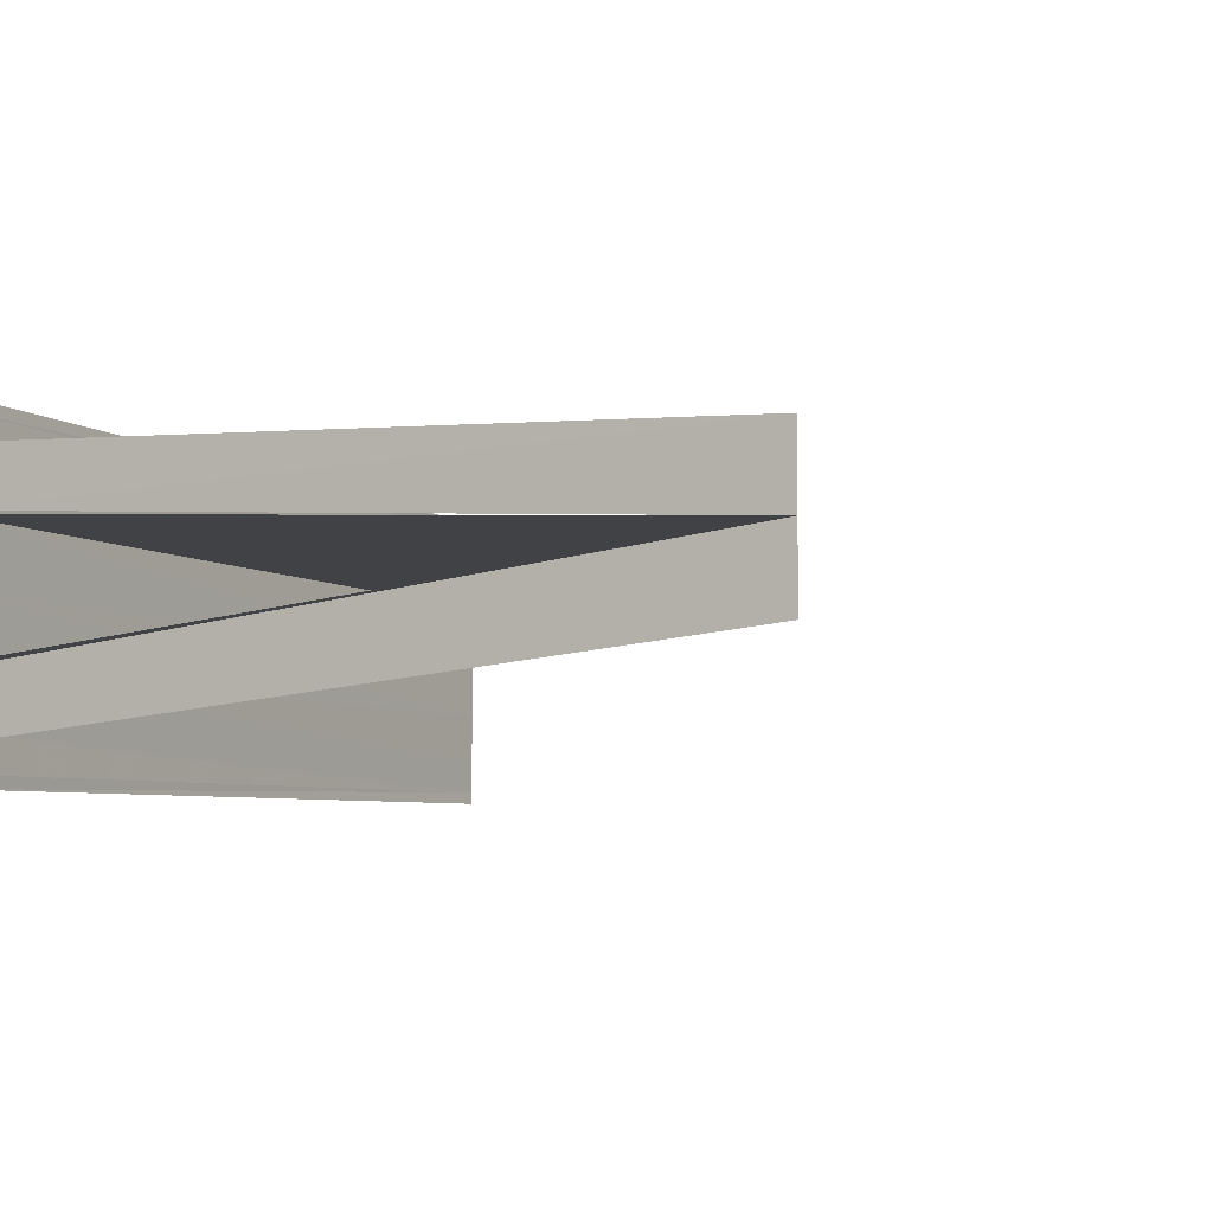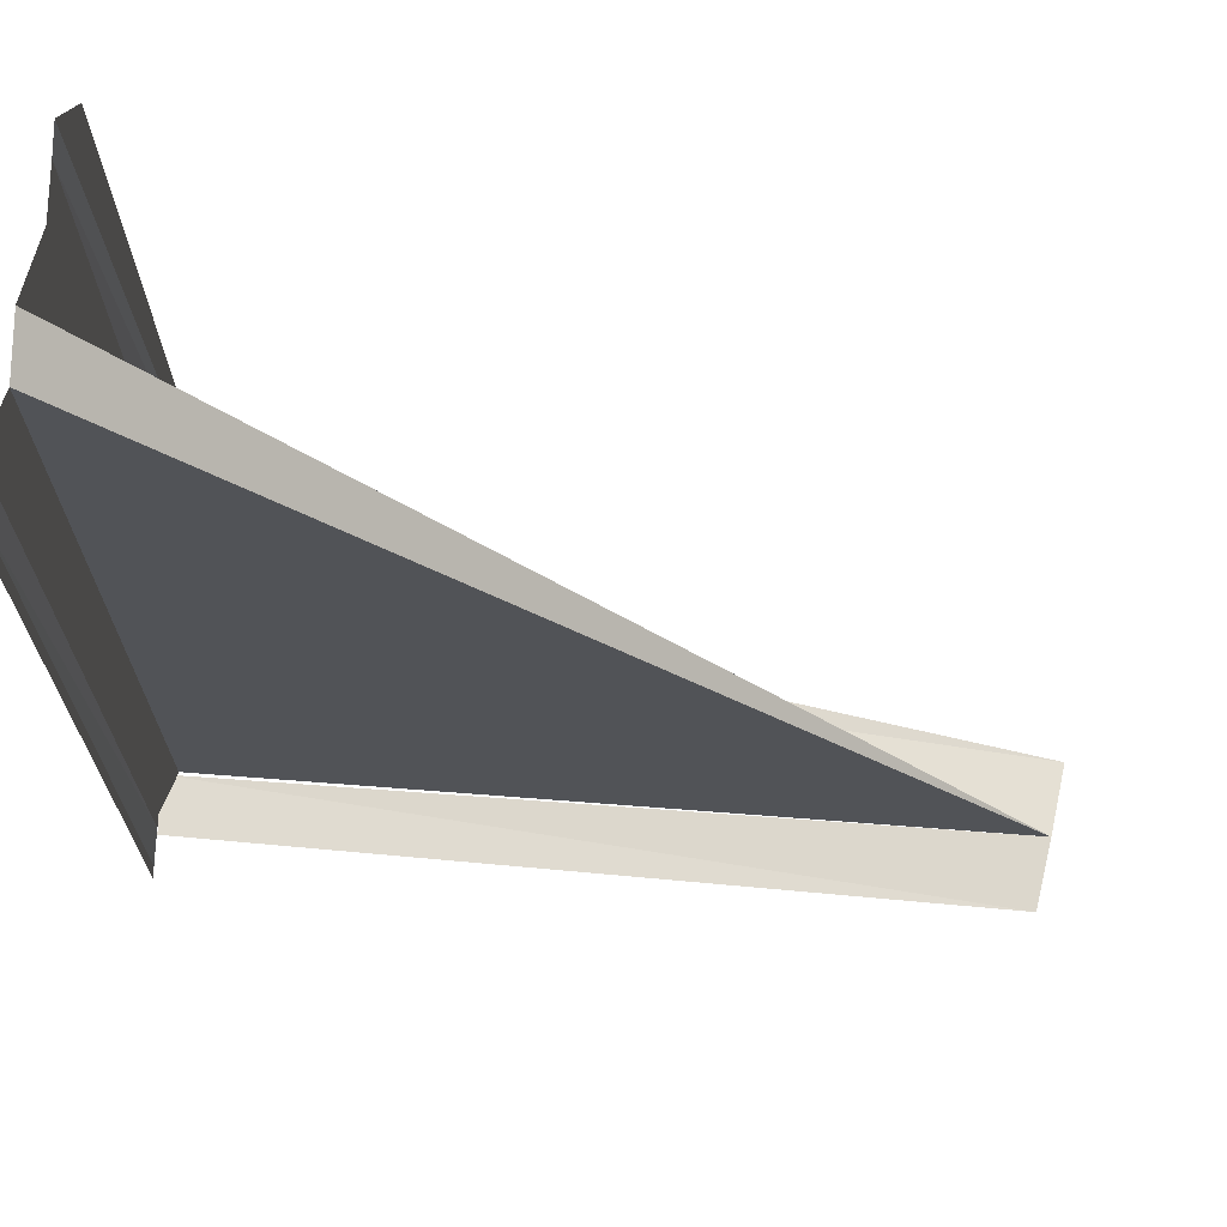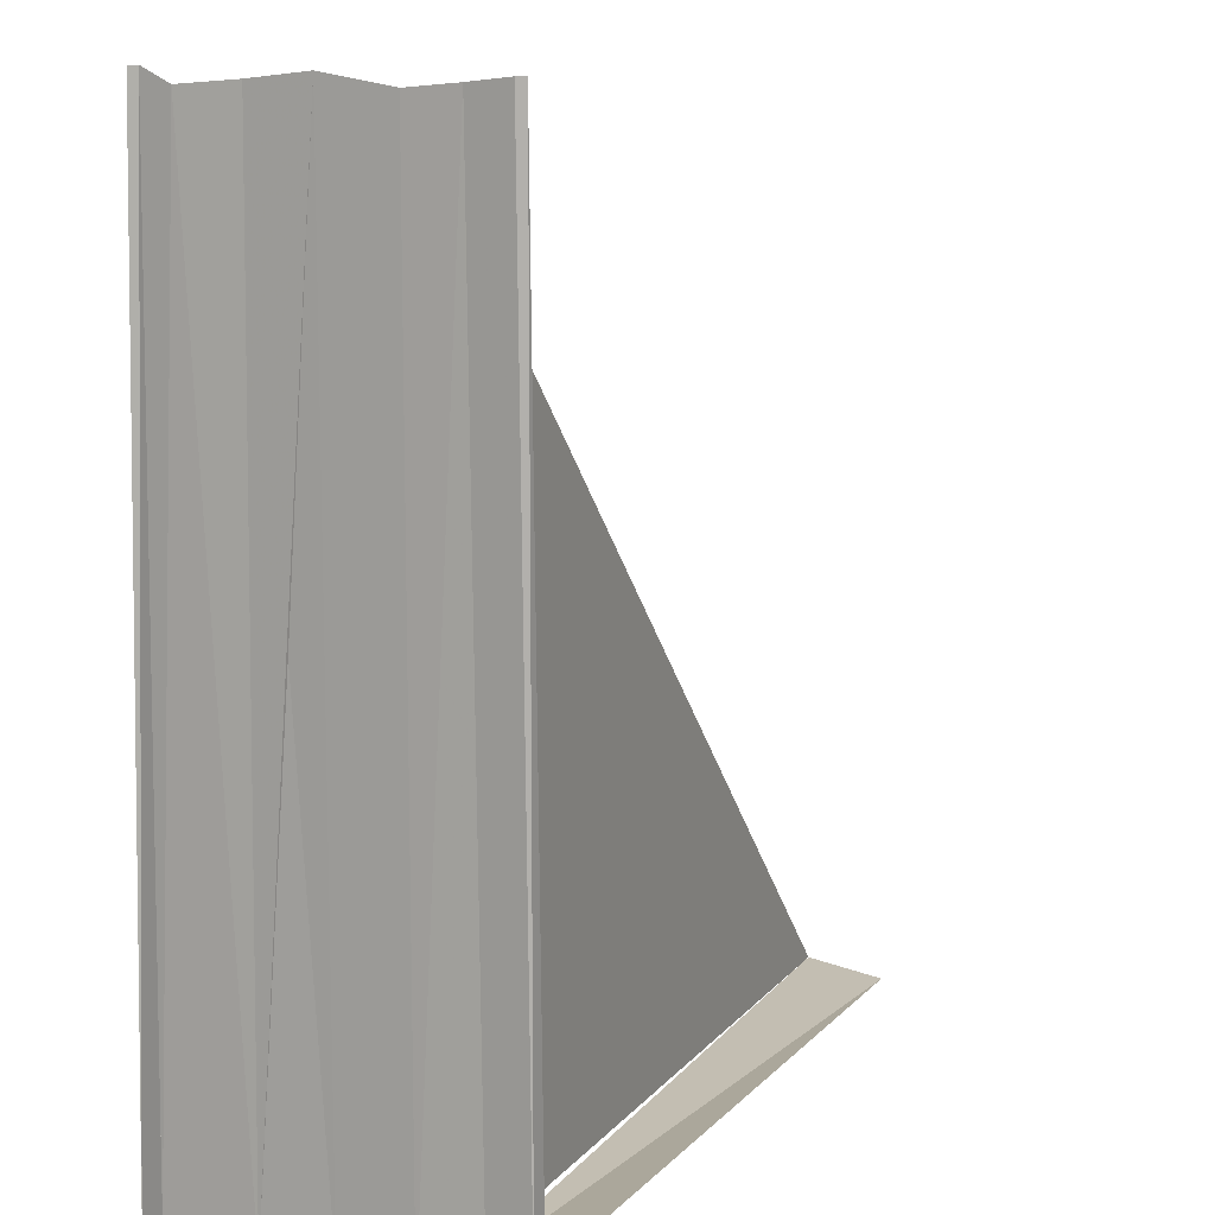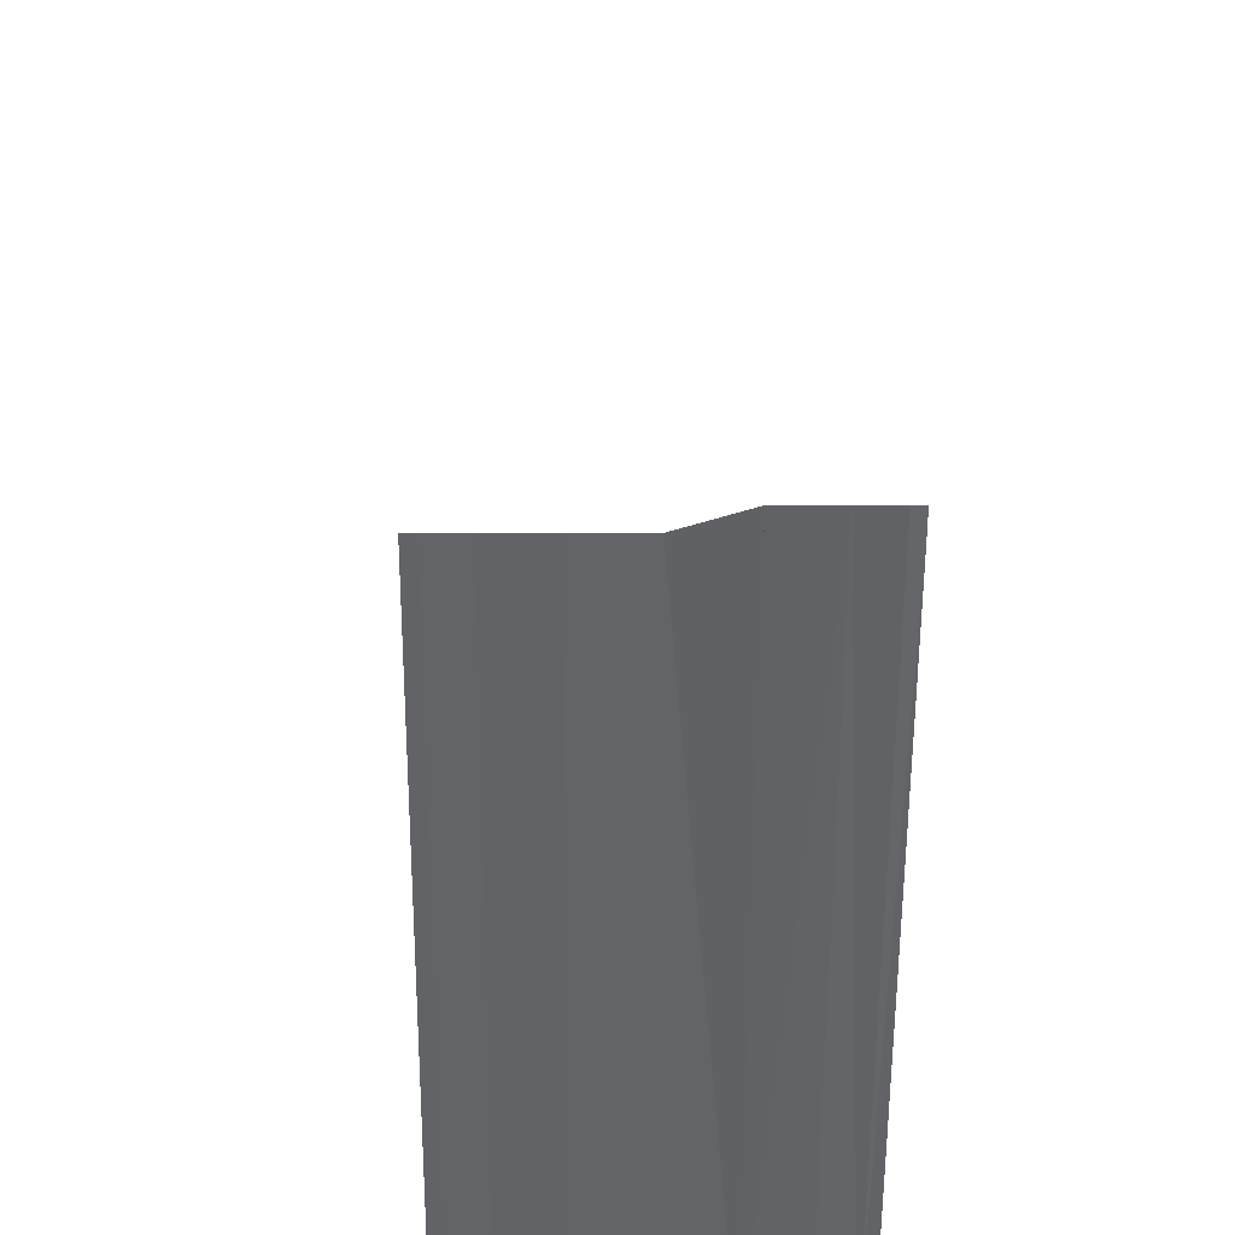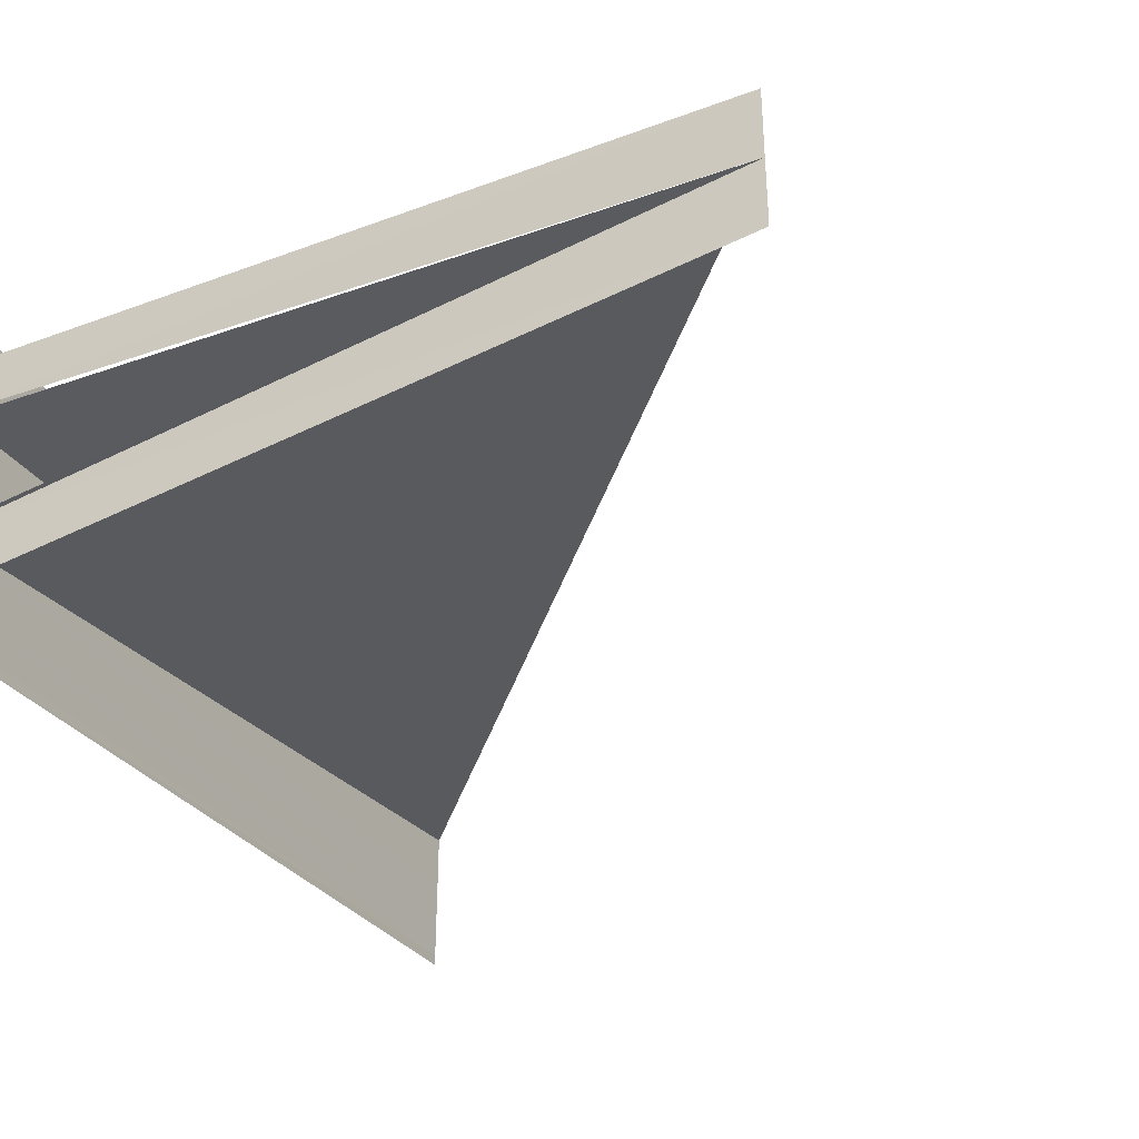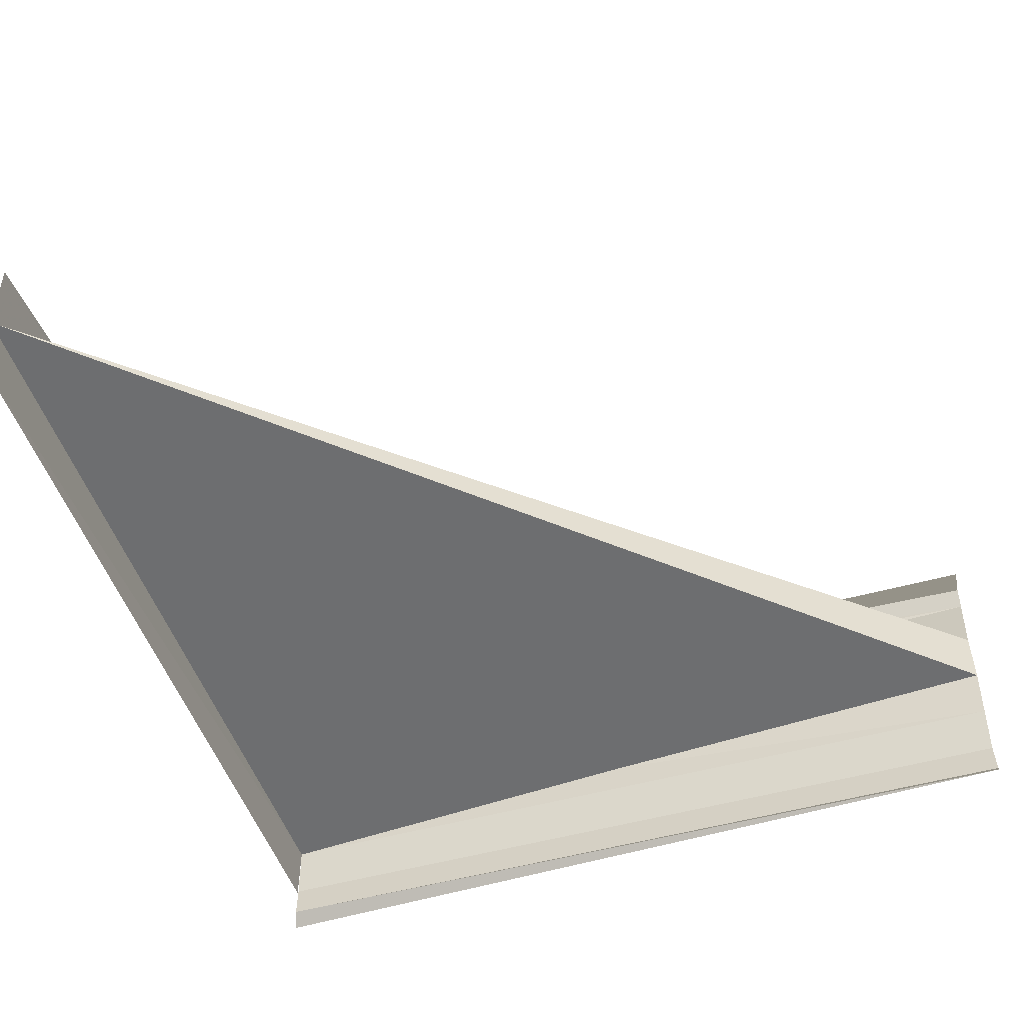
<metadata>
{"format":"obj","ext":"obj","renderer":"f3d","projection":"perspective","resolution":1024,"background":"white","views":[{"elev":-6.4,"azim":31.8,"up":"+Z"},{"elev":68.8,"azim":8.9,"up":"+Y"},{"elev":11.6,"azim":-62.3,"up":"+Y"},{"elev":39.7,"azim":-93.9,"up":"+Y"},{"elev":-34.2,"azim":29.9,"up":"+Z"},{"elev":-48.5,"azim":108.6,"up":"+Z"}]}
</metadata>
<code>
o 7657
v 2248 1876 9.602
v 2248 1876 9.601
v 2248 1876 9.601
v 2248 1876 9.6
v 2248 1876 9.601
v 2248 1876 9.6
v 2248 1876 9.599
v 2248 1876 9.599
v 2248 1876 9.598
v 2248 1876 9.599
v 2248 1876 9.598
v 2248 1876 9.598
v 2248 1876 9.598
v 2248 1876 9.598
v 2248 1876 9.598
v 2248 1876 9.599
v 2248 1876 9.599
v 2248 1876 9.599
v 2248 1876 9.599
v 2248 1876 9.599
v 2248 1876 9.6
v 2248 1876 9.599
v 2248 1876 9.6
v 2248 1876 9.6
v 2248 1876 9.601
v 2248 1876 9.6
v 2248 1876 9.601
v 2248 1876 9.601
v 2248 1876 9.601
v 2248 1876 9.601
v 2248 1876 9.601
v 2248 1876 9.601
v 2248 1876 9.602
v 2248 1876 9.602
v 2248 1876 9.602
v 2248 1876 9.602
v 2248 1876 9.602
v 2248 1876 9.6
v 2248 1876 9.601
v 2248 1876 9.601
v 2248 1876 9.601
v 2248 1876 9.601
v 2248 1876 9.602
v 2248 1876 9.602
v 2248 1876 9.602
v 2248 1876 9.602
v 2248 1876 9.602
v 2248 1876 9.599
v 2248 1876 9.6
v 2248 1876 9.599
v 2248 1876 9.601
v 2248 1876 9.6
v 2248 1876 9.599
v 2248 1876 9.599
v 2248 1876 9.599
v 2248 1876 9.599
v 2248 1876 9.598
v 2248 1876 9.598
v 2248 1876 9.598
v 2248 1876 9.598
v 2248 1876 9.598
f 1 2 3
f 2 4 5
f 6 7 8
f 7 9 10
f 11 12 13
f 13 14 15
f 16 14 15
f 17 12 16
f 17 18 16
f 16 19 20
f 21 22 20
f 23 22 24
f 25 26 24
f 27 26 28
f 27 29 30
f 30 31 32
f 33 31 32
f 34 29 33
f 34 35 33
f 33 36 37
f 38 39 28
f 40 39 28
f 41 42 40
f 41 43 40
f 44 43 45
f 40 46 47
f 45 46 47
f 48 49 38
f 50 49 48
f 49 51 52
f 53 54 48
f 48 55 56
f 57 55 56
f 58 54 57
f 58 59 57
f 57 60 61

</code>
